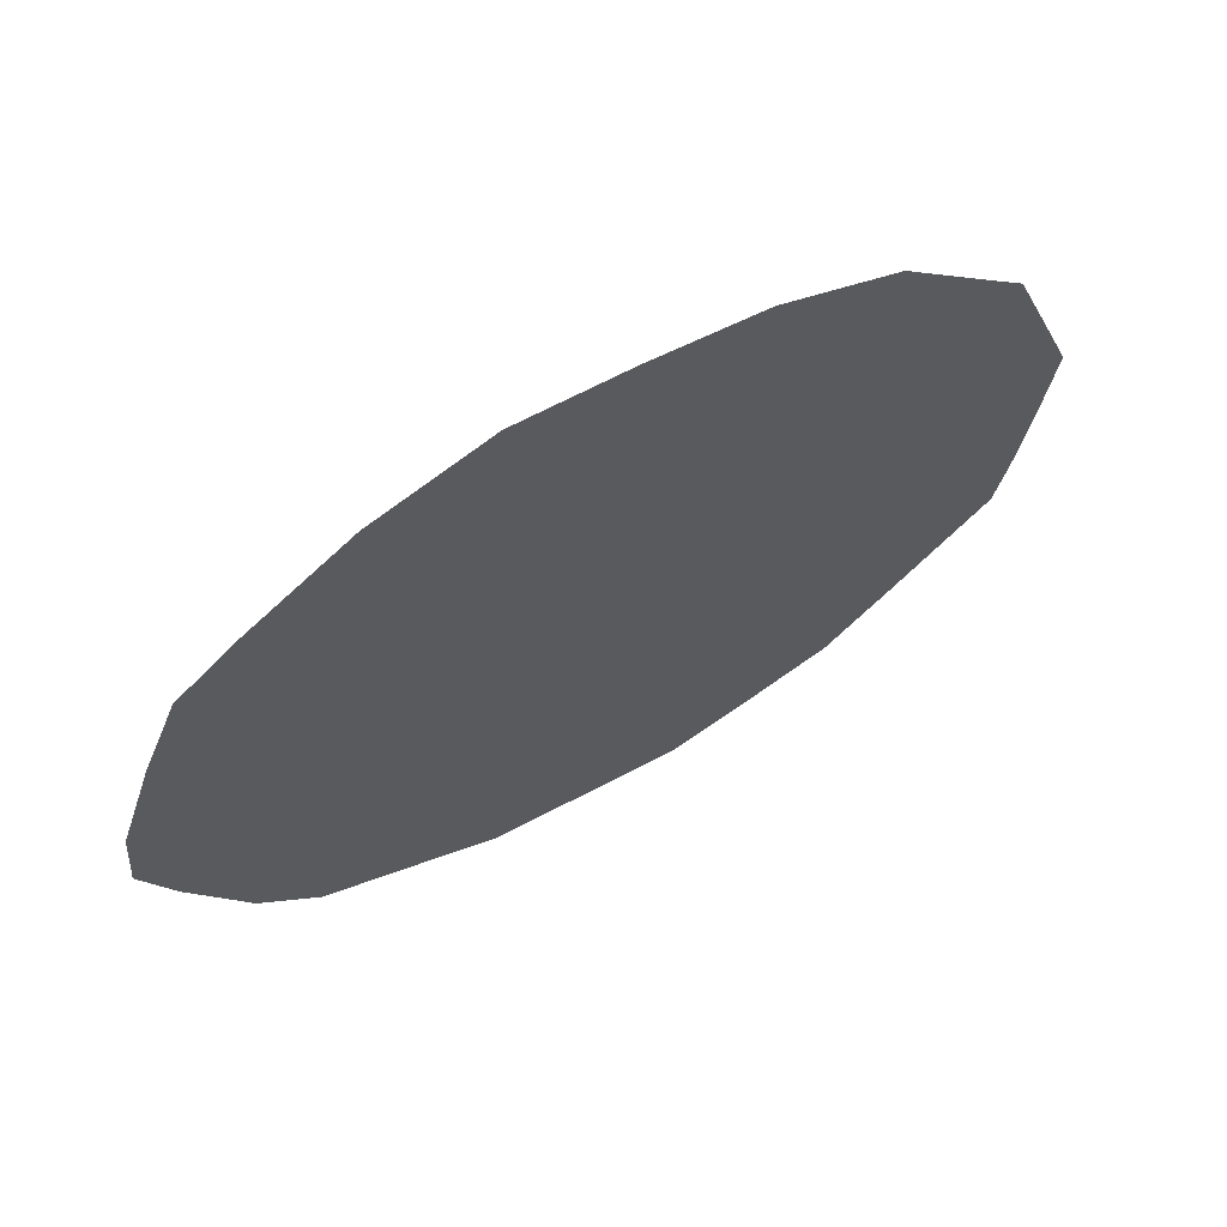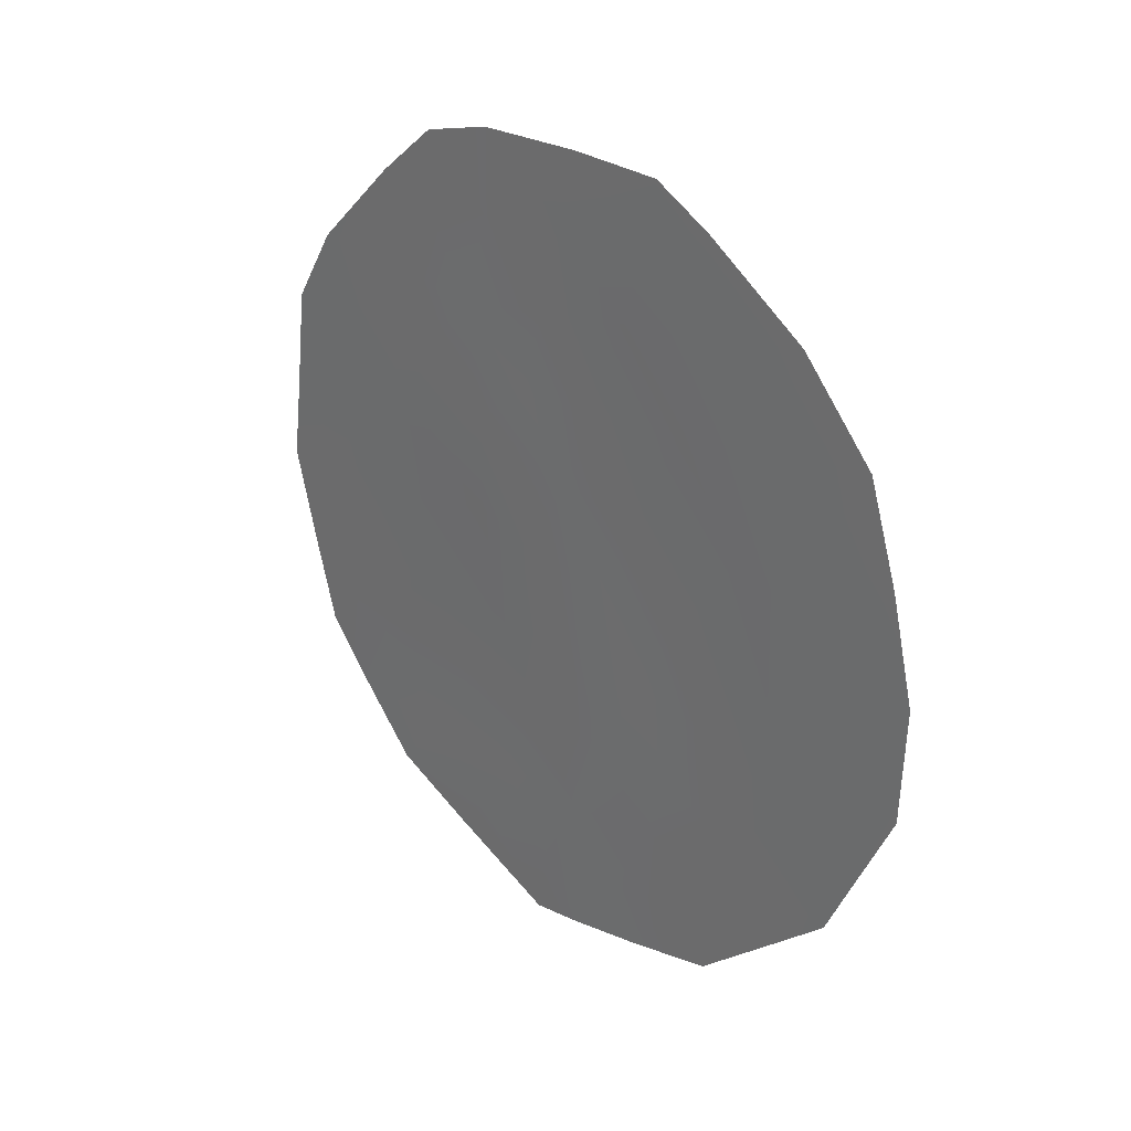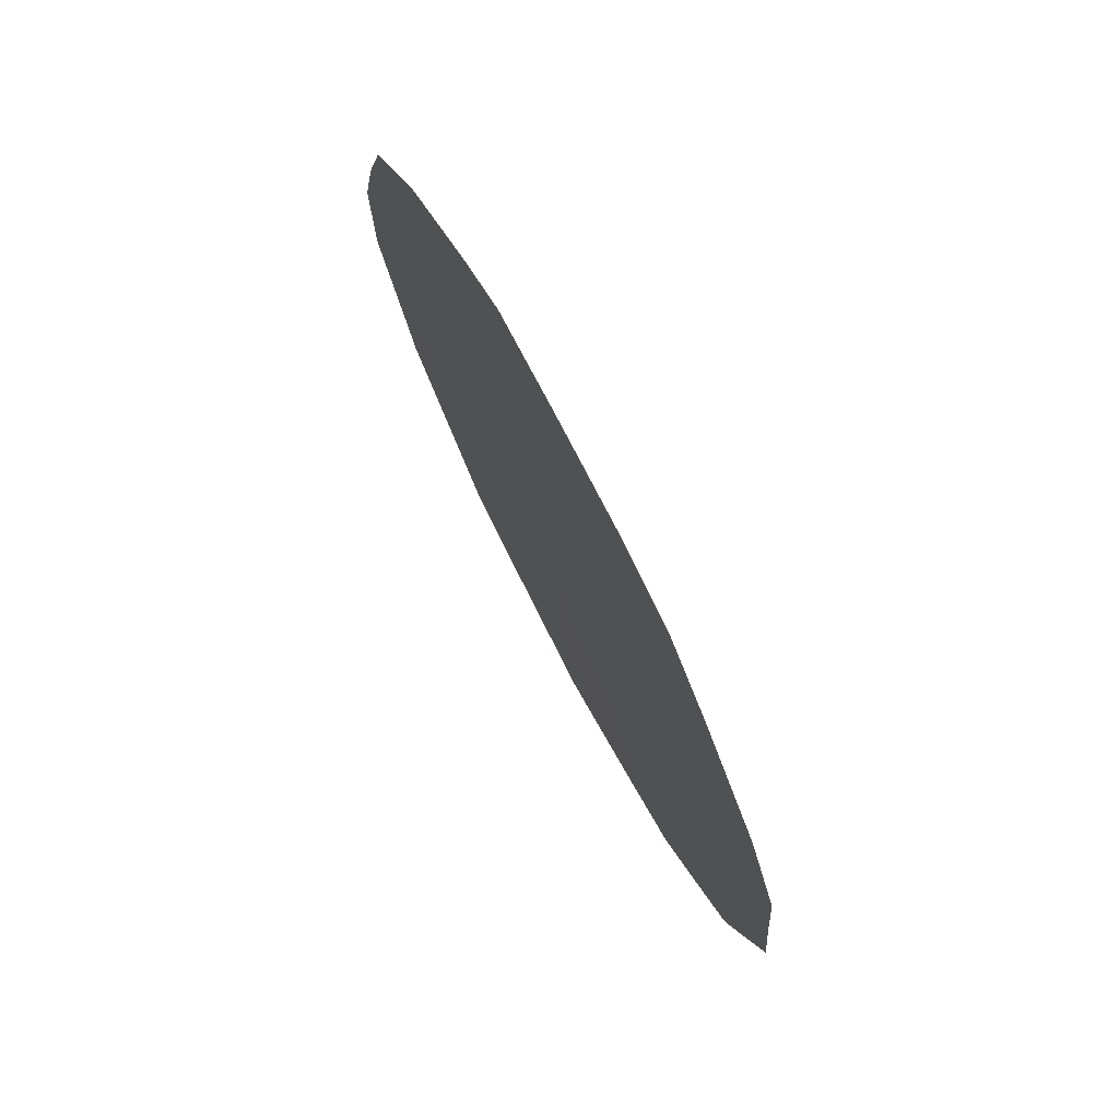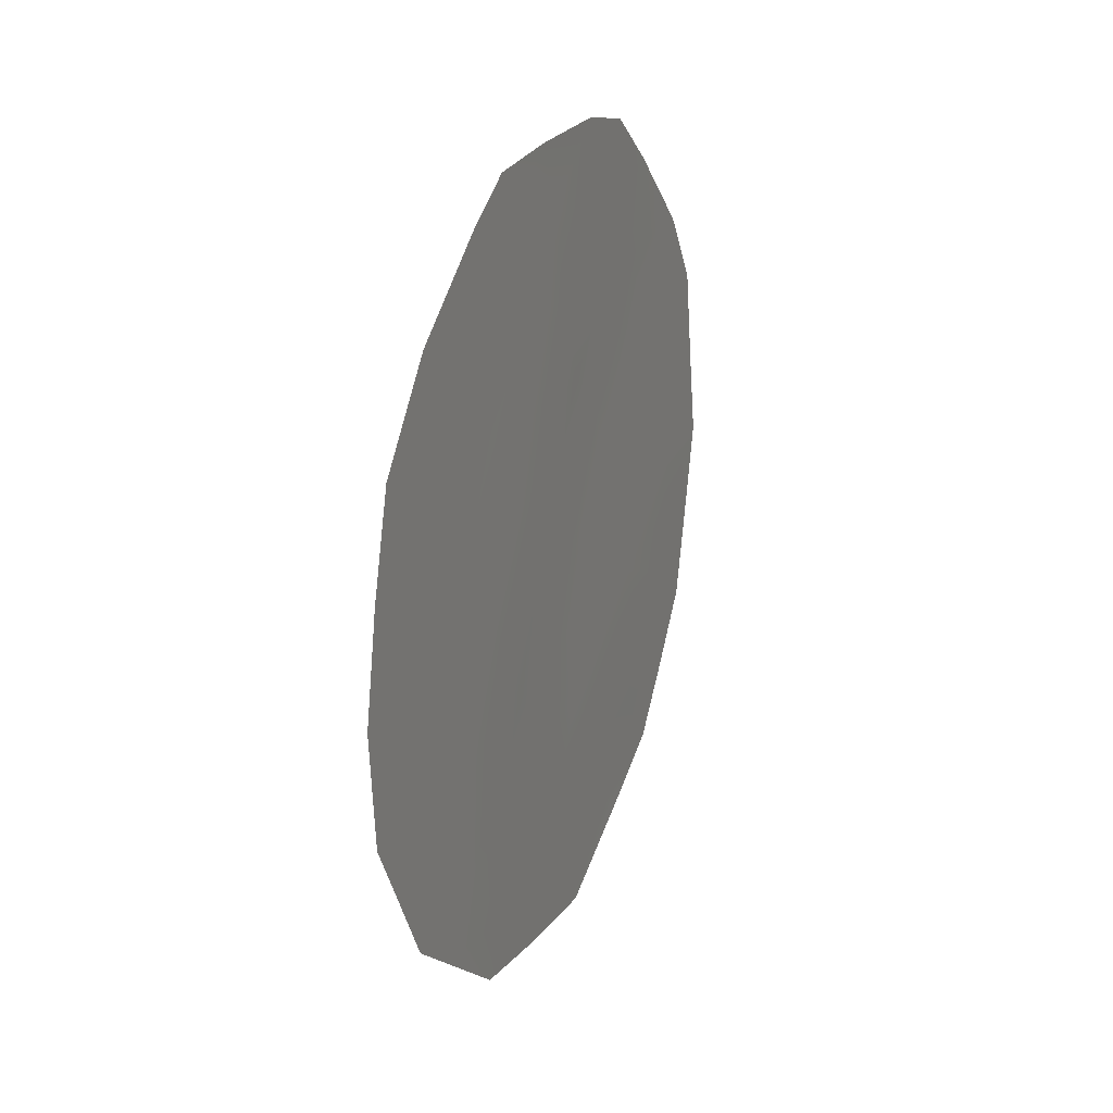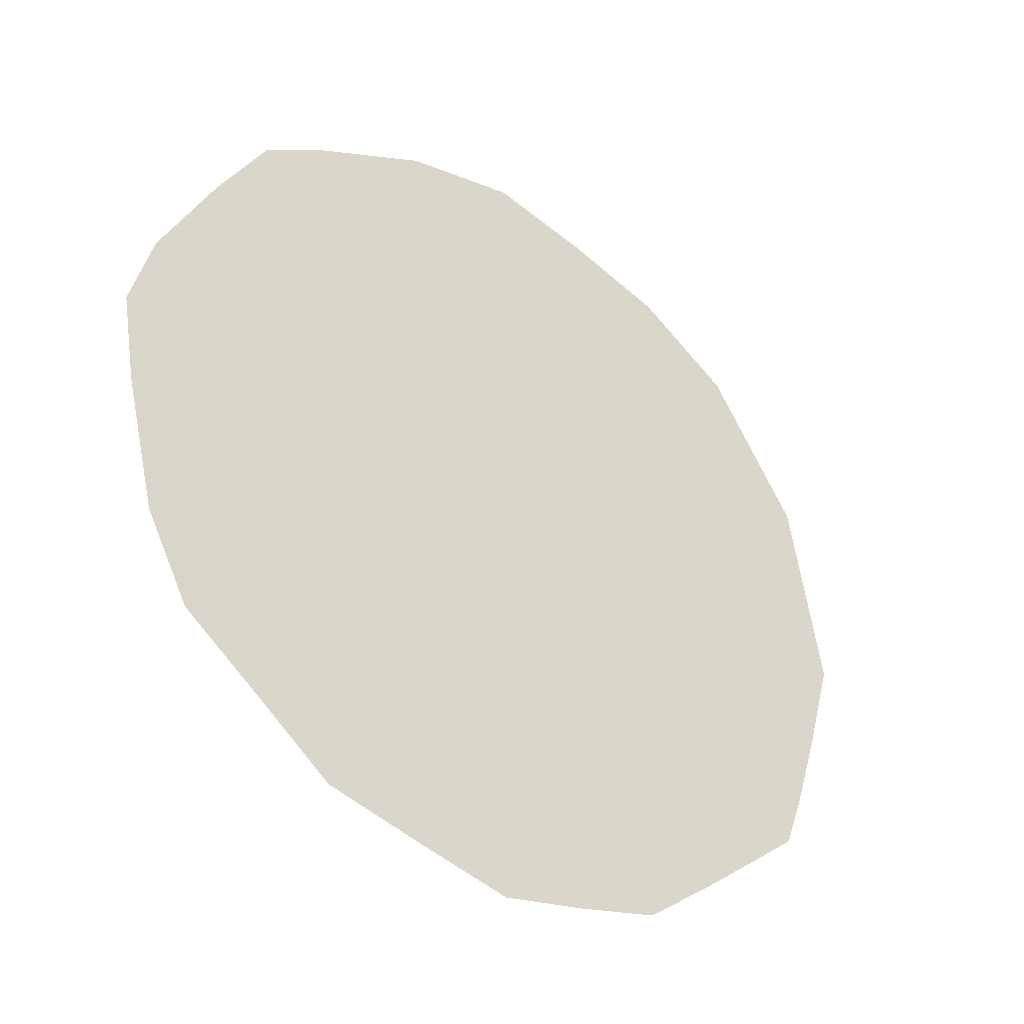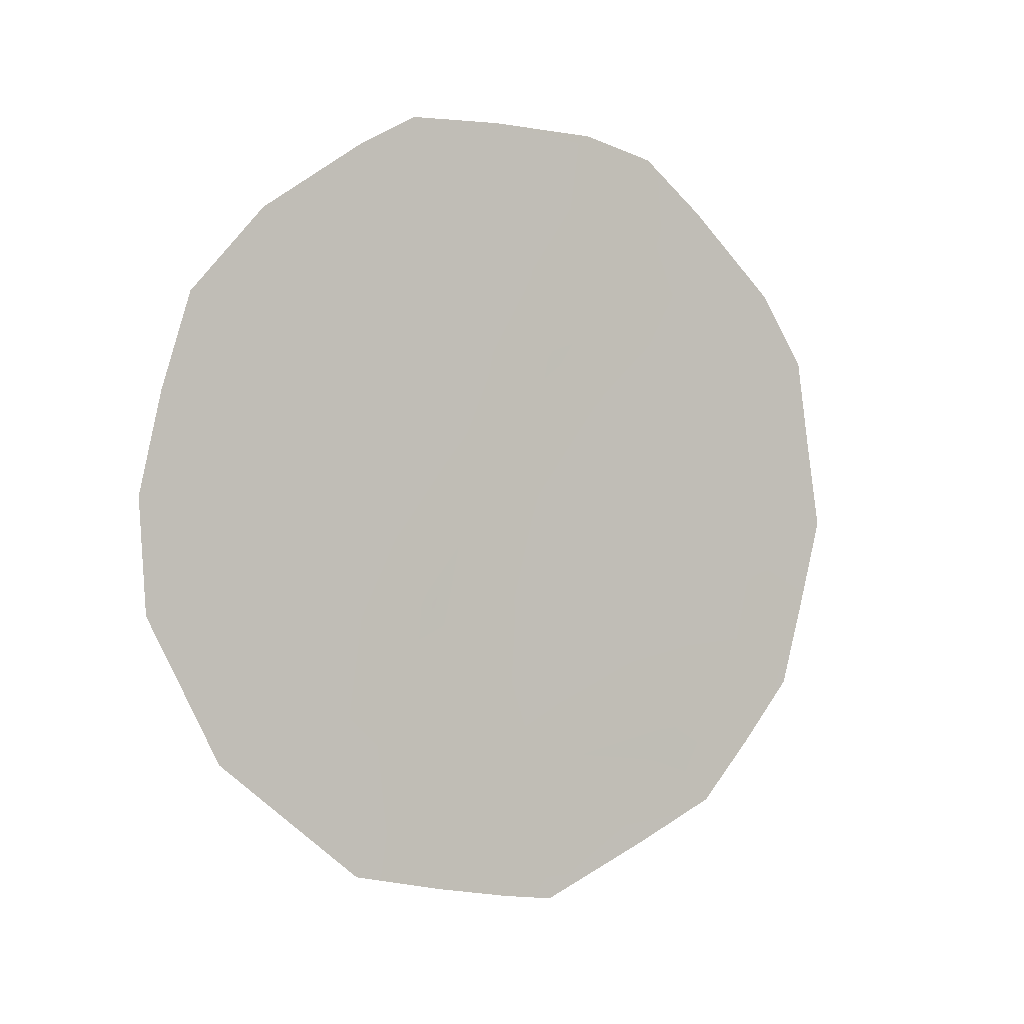
<metadata>
{"format":"obj","ext":"obj","renderer":"f3d","projection":"perspective","resolution":1024,"background":"white","views":[{"elev":32.0,"azim":56.9,"up":"+Y"},{"elev":25.7,"azim":105.7,"up":"+Z"},{"elev":75.9,"azim":-58.2,"up":"+Z"},{"elev":23.4,"azim":170.4,"up":"+Z"},{"elev":-79.5,"azim":43.9,"up":"+Y"},{"elev":-0.7,"azim":-153.7,"up":"+Z"}]}
</metadata>
<code>
v -77.79 77.01 -3.885
v -78.14 76.49 -5.679
v -77.54 77.58 -10.57
v -77.58 77.46 -7.501
v -78.86 75.23 -4.104
v -78.11 76.6 -9.192
v -79.61 74.06 -7.436
v -79.15 74.89 -9.149
v -78.6 75.75 -7.404
v -78.95 75.11 -6.184
v -80.08 73.3 -8.937
v -79.9 73.53 -5.542
v -76.55 79.16 -8.062
v -78.55 75.89 -10.82
v -76.16 79.78 -7.255
v -79.72 73.96 -10.6
v -80.55 72.5 -7.487
v -80.48 72.6 -6.672
v -76.83 78.62 -4.36
v -77.39 77.67 -3.62
v -76.62 79.09 -9.877
v -76.9 78.64 -10.3
v -77.42 77.8 -11.09
v -80.29 72.96 -9.318
v -79.62 73.96 -3.981
v -79.26 74.55 -3.446
v -78.85 75.24 -3.259
v -80.12 73.14 -4.867
v -80.41 72.74 -8.472
v -78.63 75.78 -11.52
v -76.43 79.31 -5.245
v -80.39 72.72 -5.631
v -76.21 79.73 -8.408
v -77.71 77.13 -3.278
v -78.34 76.26 -11.45
v -77.94 76.78 -4.743
v -78.5 75.87 -4.866
v -76.63 79 -6.936
v -76.68 78.9 -6.081
v -79.4 74.43 -8.32
v -78.86 75.34 -8.29
v -78.98 75.11 -7.168
v -79.34 74.47 -6.666
v -79.06 75.04 -10.68
v -79.26 74.73 -11.01
v -77.58 77.41 -5.61
v -79.92 73.51 -6.456
v -80.11 73.22 -7.353
v -78.36 76.13 -6.545
v -78.1 76.59 -7.448
v -77.84 77.01 -6.561
v -77 78.36 -5.4
v -77.38 77.71 -4.553
v -77.25 78.06 -9.605
v -78.35 76.17 -8.318
v -77.87 76.99 -8.344
v -77.68 77.32 -9.136
v -77.38 77.81 -8.483
v -79.71 73.94 -9.287
v -80 73.46 -9.982
v -78.63 75.65 -5.74
v -77.81 77.11 -9.951
v -79.44 74.29 -5.798
v -79.03 74.95 -5.074
v -79.57 74.06 -4.896
v -78.62 75.76 -9.181
v -78.86 75.37 -10
v -78.33 76.24 -10.05
v -77.02 78.37 -7.698
v -76.87 78.65 -8.821
v -79.41 74.46 -9.933
v -80.05 73.34 -8.176
v -77.21 78.05 -6.558
v -76.48 79.31 -9.36
v -76.28 79.57 -6.224
v -78.23 76.26 -3.237
v -78.06 76.71 -10.77
v -77.92 76.96 -11.3
v -79.27 74.56 -4.283
v -78.33 76.11 -3.96
f 36 80 37
f 52 73 39
f 40 41 42
f 10 43 42
f 44 71 16
f 36 46 53
f 49 50 51
f 53 52 19
f 1 53 20
f 3 23 22
f 50 55 56
f 57 58 56
f 59 11 60
f 49 61 10
f 54 57 62
f 43 63 47
f 64 65 63
f 66 67 68
f 69 58 70
f 41 66 55
f 65 79 25
f 44 67 71
f 5 27 26
f 40 72 11
f 11 72 29
f 51 73 46
f 61 37 64
f 12 28 32
f 11 29 24
f 62 68 77
f 69 38 73
f 14 30 35
f 1 20 34
f 77 35 78
f 2 36 37
f 36 1 80
f 37 80 5
f 75 39 38
f 7 40 42
f 40 8 41
f 42 41 9
f 42 43 7
f 14 44 30
f 45 30 44
f 1 36 53
f 36 2 46
f 53 46 52
f 7 47 48
f 48 47 18
f 17 48 18
f 2 49 51
f 49 9 50
f 51 50 4
f 53 19 20
f 22 54 3
f 21 54 22
f 4 50 56
f 50 9 55
f 56 55 6
f 6 57 56
f 57 54 58
f 56 58 4
f 24 60 11
f 60 16 71
f 9 49 10
f 49 2 61
f 3 54 62
f 62 57 6
f 7 43 47
f 43 10 63
f 47 63 12
f 64 5 79
f 63 65 12
f 6 66 68
f 66 8 67
f 68 67 14
f 13 69 70
f 69 4 58
f 70 58 54
f 9 41 55
f 41 8 66
f 55 66 6
f 16 45 44
f 44 14 67
f 71 67 8
f 70 54 21
f 70 74 13
f 74 70 21
f 12 65 28
f 8 40 59
f 40 7 72
f 59 40 11
f 60 71 59
f 71 8 59
f 72 7 48
f 72 48 17
f 72 17 29
f 2 51 46
f 51 4 73
f 46 73 52
f 63 10 64
f 61 2 37
f 64 37 5
f 52 31 19
f 12 32 47
f 18 47 32
f 74 33 13
f 75 31 39
f 80 76 27
f 34 76 1
f 80 27 5
f 3 62 77
f 62 6 68
f 35 77 14
f 4 69 73
f 73 38 39
f 14 77 68
f 3 77 78
f 78 23 3
f 79 26 25
f 52 39 31
f 13 33 15
f 80 1 76
f 15 38 13
f 69 13 38
f 64 79 65
f 26 79 5
f 65 25 28
f 75 38 15
f 10 61 64
f 42 9 10

</code>
